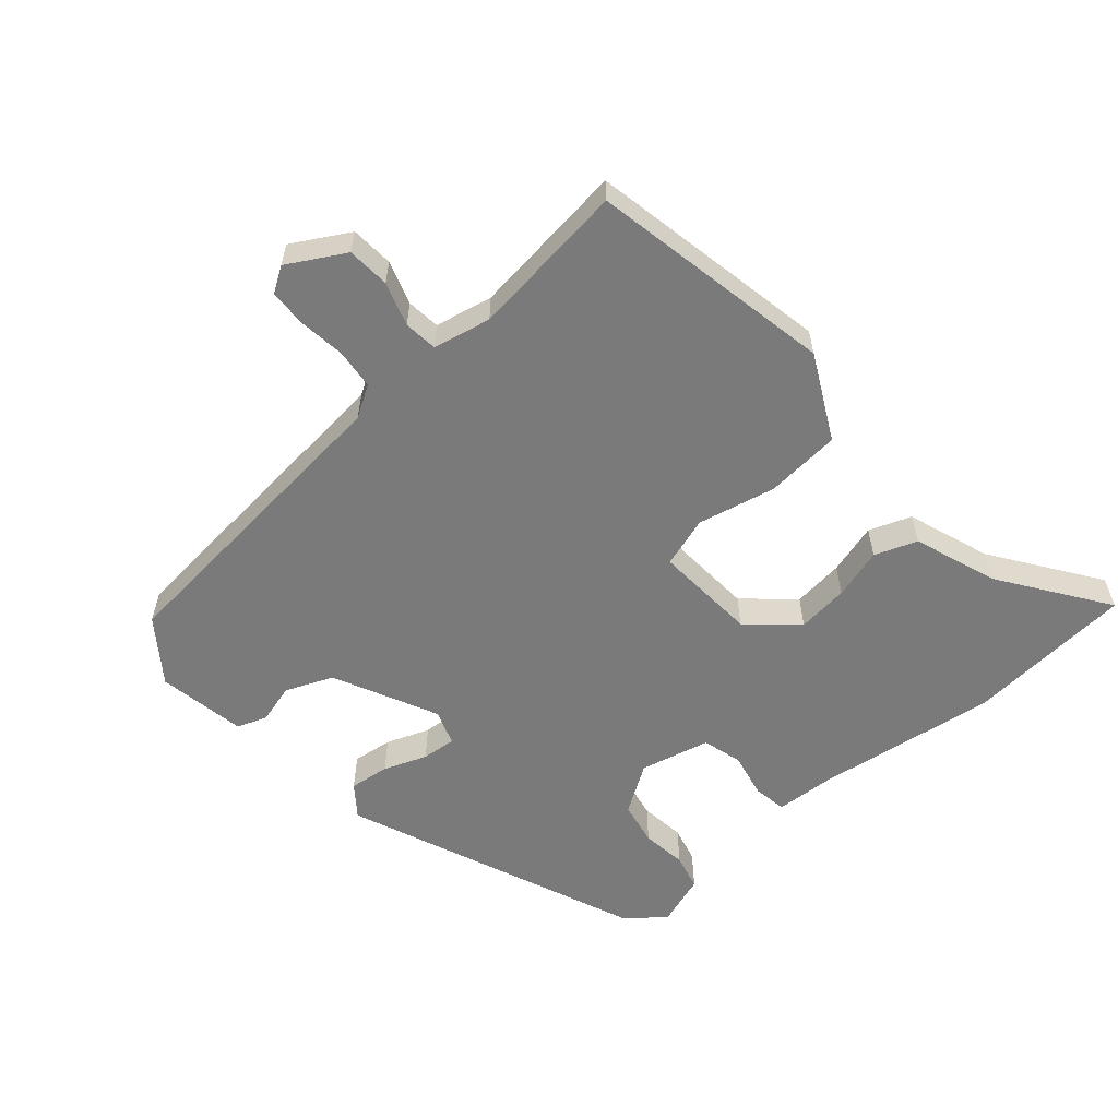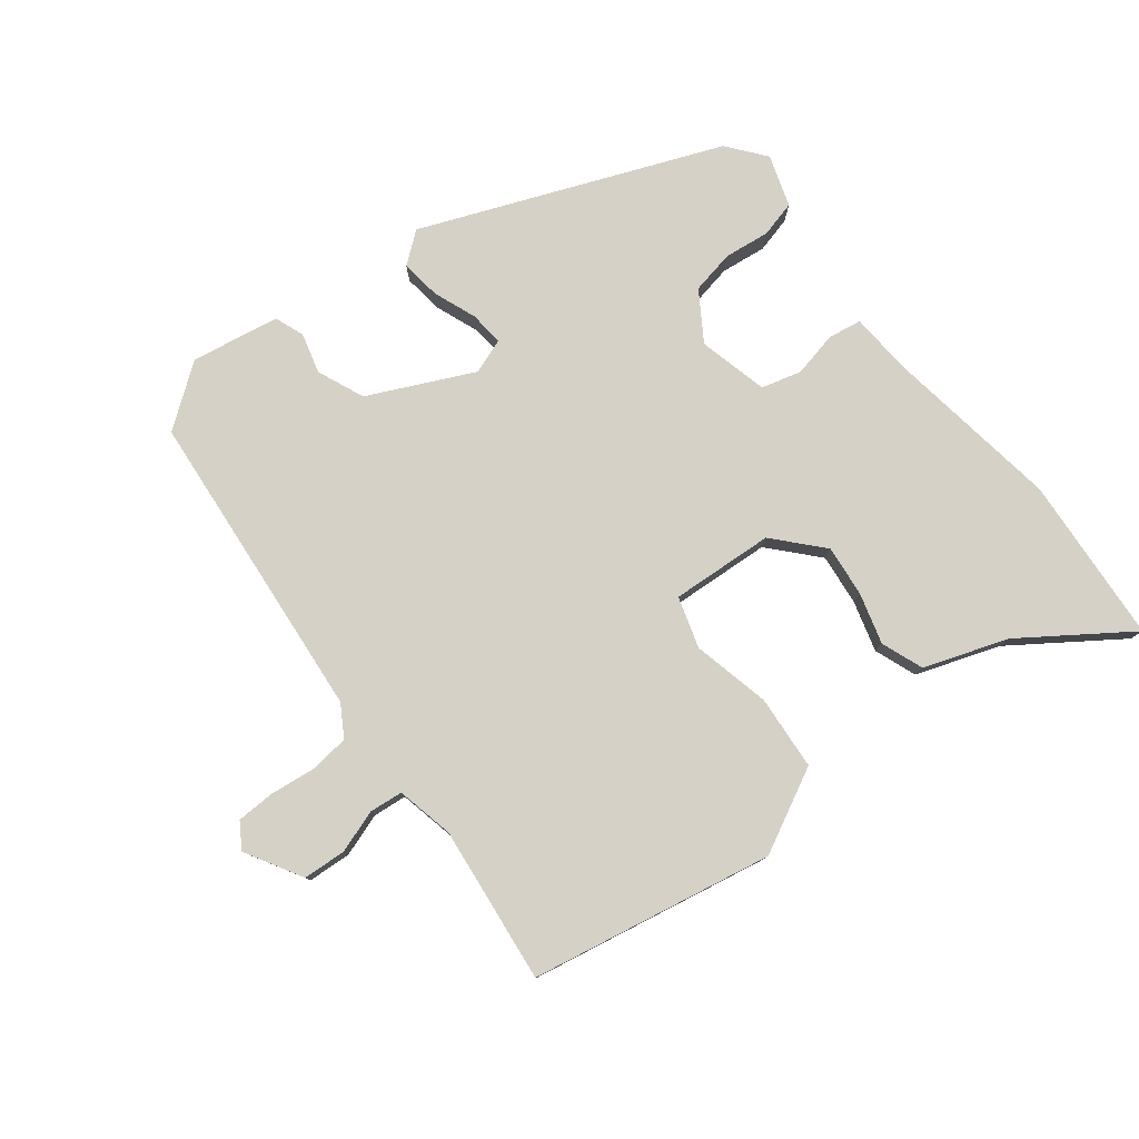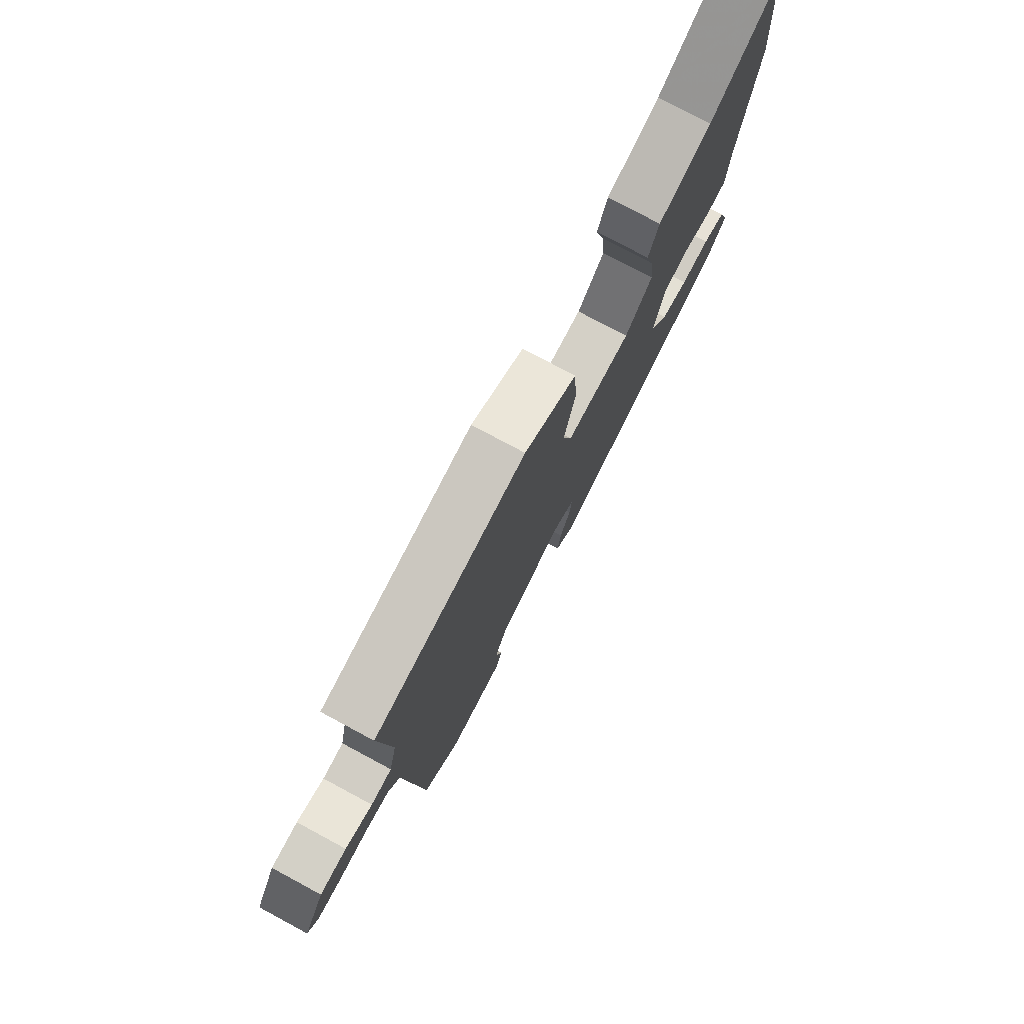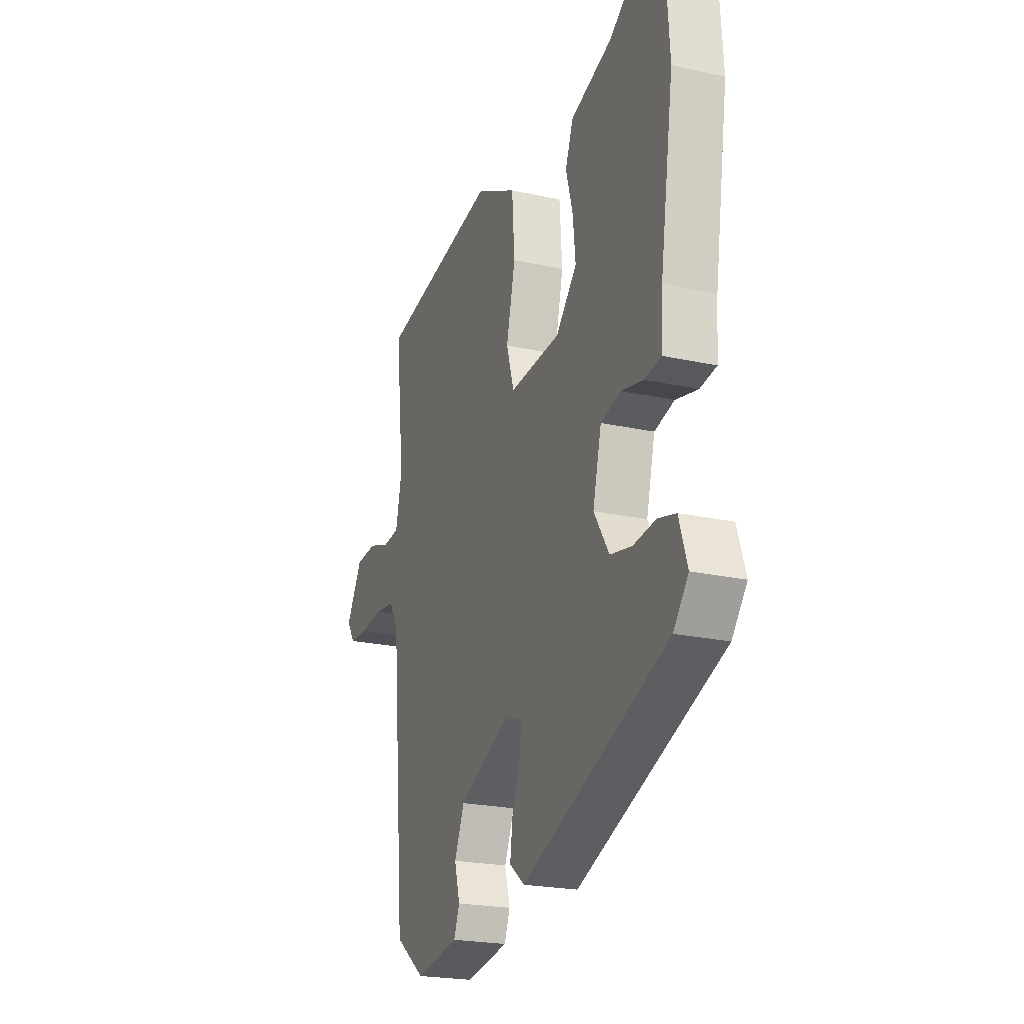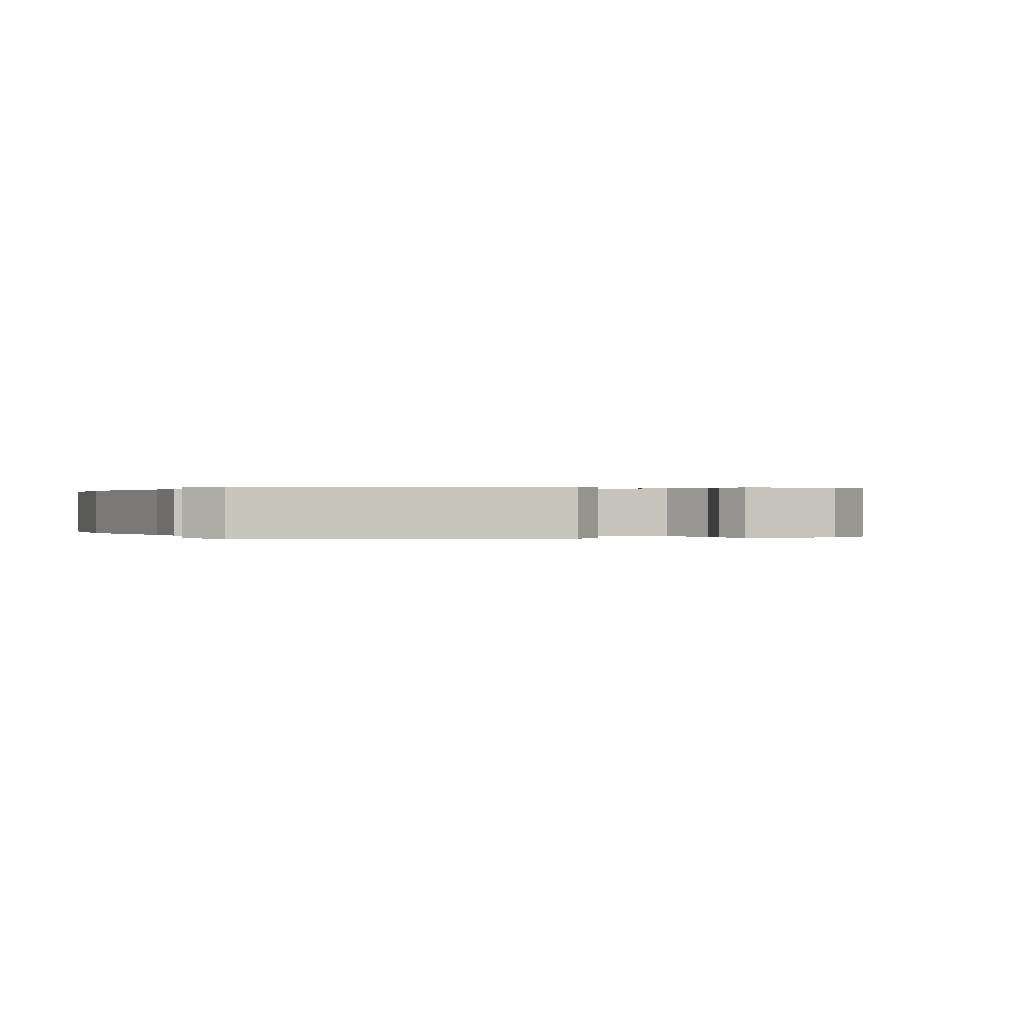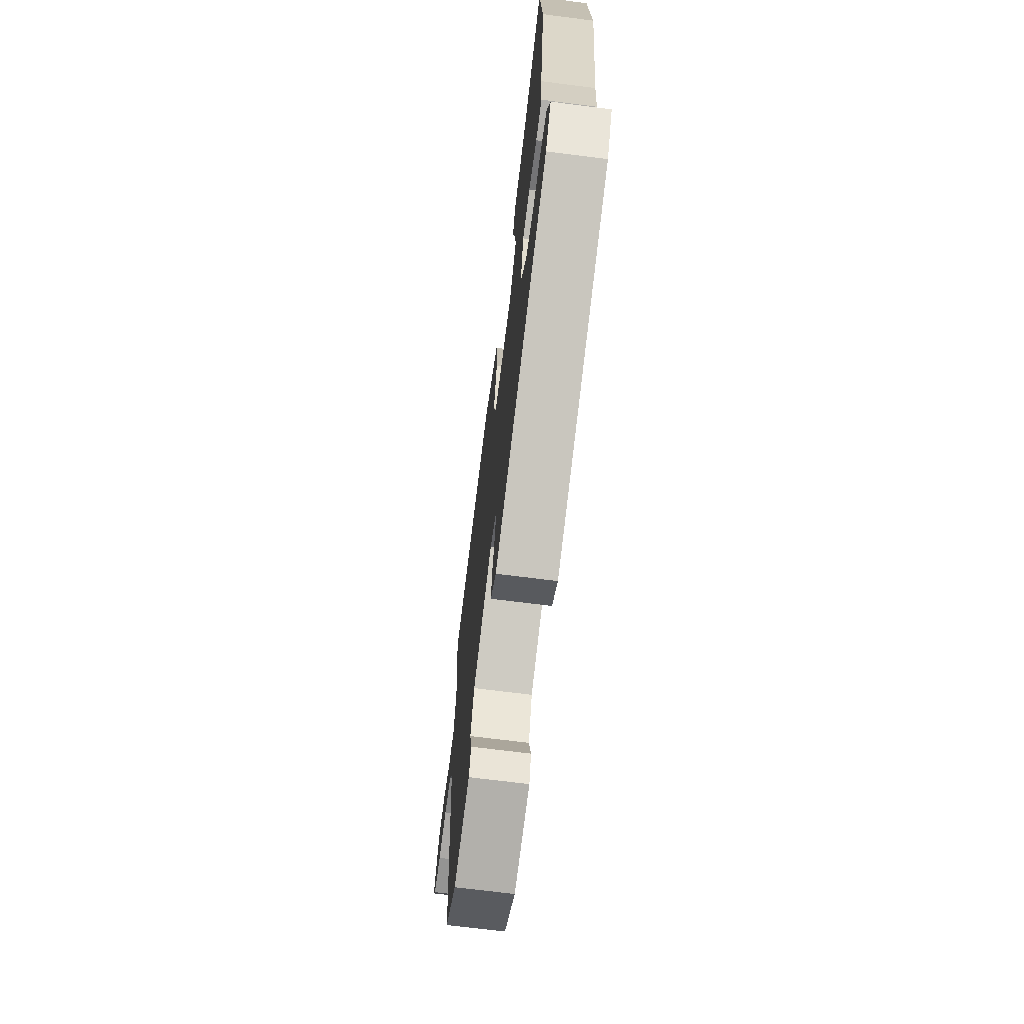
<metadata>
{"format":"obj","ext":"obj","renderer":"f3d","projection":"perspective","resolution":1024,"background":"white","views":[{"elev":-58.1,"azim":-48.5,"up":"+Y"},{"elev":79.3,"azim":-37.7,"up":"+Y"},{"elev":77.1,"azim":-61.8,"up":"+Z"},{"elev":-22.2,"azim":68.9,"up":"+Z"},{"elev":0.1,"azim":157.2,"up":"+Y"},{"elev":-69.0,"azim":82.7,"up":"+Z"}]}
</metadata>
<code>
v -0.497 0.07 0.469
v -0.134 0.07 0.536
v -0.009 0.07 0.471
v -0.001 0.07 0.359
v -0.028 0.07 0.243
v -0.005 0.07 0.167
v 0.149 0.07 0.176
v 0.213 0.07 0.246
v 0.205 0.07 0.323
v 0.184 0.07 0.399
v 0.208 0.07 0.462
v 0.333 0.07 0.505
v 0.492 0.07 0.614
v 0.509 0.07 0.363
v 0.468 0.07 0.095
v 0.462 0.07 0.006
v 0.412 0.07 -0.002
v 0.345 0.07 0.013
v 0.285 0.07 -0.003
v 0.259 0.07 -0.107
v 0.305 0.07 -0.179
v 0.37 0.07 -0.192
v 0.438 0.07 -0.184
v 0.492 0.07 -0.198
v 0.517 0.07 -0.275
v 0.472 0.07 -0.331
v 0.03 0.07 -0.507
v -0.016 0.07 -0.471
v -0.008 0.07 -0.411
v 0.017 0.07 -0.347
v 0.022 0.07 -0.296
v -0.03 0.07 -0.277
v -0.186 0.07 -0.35
v -0.216 0.07 -0.42
v -0.2 0.07 -0.48
v -0.217 0.07 -0.524
v -0.349 0.07 -0.546
v -0.44 0.07 -0.478
v -0.481 0.07 -0.009
v -0.509 0.07 0.038
v -0.568 0.07 0.045
v -0.637 0.07 0.037
v -0.694 0.07 0.039
v -0.718 0.07 0.077
v -0.669 0.07 0.161
v -0.605 0.07 0.165
v -0.54 0.07 0.143
v -0.49 0.07 0.148
v -0.471 0.07 0.234
v -0.497 0 0.469
v -0.134 0 0.536
v -0.009 0 0.471
v -0.001 0 0.359
v -0.028 0 0.243
v -0.005 0 0.167
v 0.149 0 0.176
v 0.213 0 0.246
v 0.205 0 0.323
v 0.184 0 0.399
v 0.208 0 0.462
v 0.333 0 0.505
v 0.492 0 0.614
v 0.509 0 0.363
v 0.468 0 0.095
v 0.462 0 0.006
v 0.412 0 -0.002
v 0.345 0 0.013
v 0.285 0 -0.003
v 0.259 0 -0.107
v 0.305 0 -0.179
v 0.37 0 -0.192
v 0.438 0 -0.184
v 0.492 0 -0.198
v 0.517 0 -0.275
v 0.472 0 -0.331
v 0.03 0 -0.507
v -0.016 0 -0.471
v -0.008 0 -0.411
v 0.017 0 -0.347
v 0.022 0 -0.296
v -0.03 0 -0.277
v -0.186 0 -0.35
v -0.216 0 -0.42
v -0.2 0 -0.48
v -0.217 0 -0.524
v -0.349 0 -0.546
v -0.44 0 -0.478
v -0.481 0 -0.009
v -0.509 0 0.038
v -0.568 0 0.045
v -0.637 0 0.037
v -0.694 0 0.039
v -0.718 0 0.077
v -0.669 0 0.161
v -0.605 0 0.165
v -0.54 0 0.143
v -0.49 0 0.148
v -0.471 0 0.234
f 45 46 47
f 44 45 47
f 43 44 47
f 42 43 47
f 41 42 47
f 40 41 47 48
f 39 40 48 49
f 38 39 49
f 37 38 49
f 36 37 49
f 35 36 49
f 34 35 49
f 28 29 30
f 27 28 30
f 26 27 30
f 25 26 30
f 24 25 30
f 23 24 30
f 22 23 30
f 21 22 30 31
f 20 21 31 32
f 15 16 17 18
f 15 18 19
f 14 15 19
f 13 14 19
f 12 13 19
f 9 10 11 12
f 12 19 20
f 9 12 20
f 8 9 20
f 3 4 5
f 2 3 5
f 1 2 5
f 49 1 5
f 34 49 5
f 33 34 5
f 20 32 33
f 8 20 33
f 7 8 33
f 6 7 33
f 5 6 33
f 96 95 94
f 96 94 93
f 96 93 92
f 96 92 91
f 96 91 90
f 97 96 90 89
f 98 97 89 88
f 98 88 87
f 98 87 86
f 98 86 85
f 98 85 84
f 98 84 83
f 79 78 77
f 79 77 76
f 79 76 75
f 79 75 74
f 79 74 73
f 79 73 72
f 79 72 71
f 80 79 71 70
f 81 80 70 69
f 67 66 65 64
f 68 67 64
f 68 64 63
f 68 63 62
f 68 62 61
f 61 60 59 58
f 69 68 61
f 69 61 58
f 69 58 57
f 54 53 52
f 54 52 51
f 54 51 50
f 54 50 98
f 54 98 83
f 54 83 82
f 82 81 69
f 82 69 57
f 82 57 56
f 82 56 55
f 82 55 54
f 1 50 51 2
f 2 51 52 3
f 3 52 53 4
f 4 53 54 5
f 5 54 55 6
f 6 55 56 7
f 7 56 57 8
f 8 57 58 9
f 9 58 59 10
f 10 59 60 11
f 11 60 61 12
f 12 61 62 13
f 13 62 63 14
f 14 63 64 15
f 15 64 65 16
f 16 65 66 17
f 17 66 67 18
f 18 67 68 19
f 19 68 69 20
f 20 69 70 21
f 21 70 71 22
f 22 71 72 23
f 23 72 73 24
f 24 73 74 25
f 25 74 75 26
f 26 75 76 27
f 27 76 77 28
f 28 77 78 29
f 29 78 79 30
f 30 79 80 31
f 31 80 81 32
f 32 81 82 33
f 33 82 83 34
f 34 83 84 35
f 35 84 85 36
f 36 85 86 37
f 37 86 87 38
f 38 87 88 39
f 39 88 89 40
f 40 89 90 41
f 41 90 91 42
f 42 91 92 43
f 43 92 93 44
f 44 93 94 45
f 45 94 95 46
f 46 95 96 47
f 47 96 97 48
f 48 97 98 49
f 49 98 50 1

</code>
